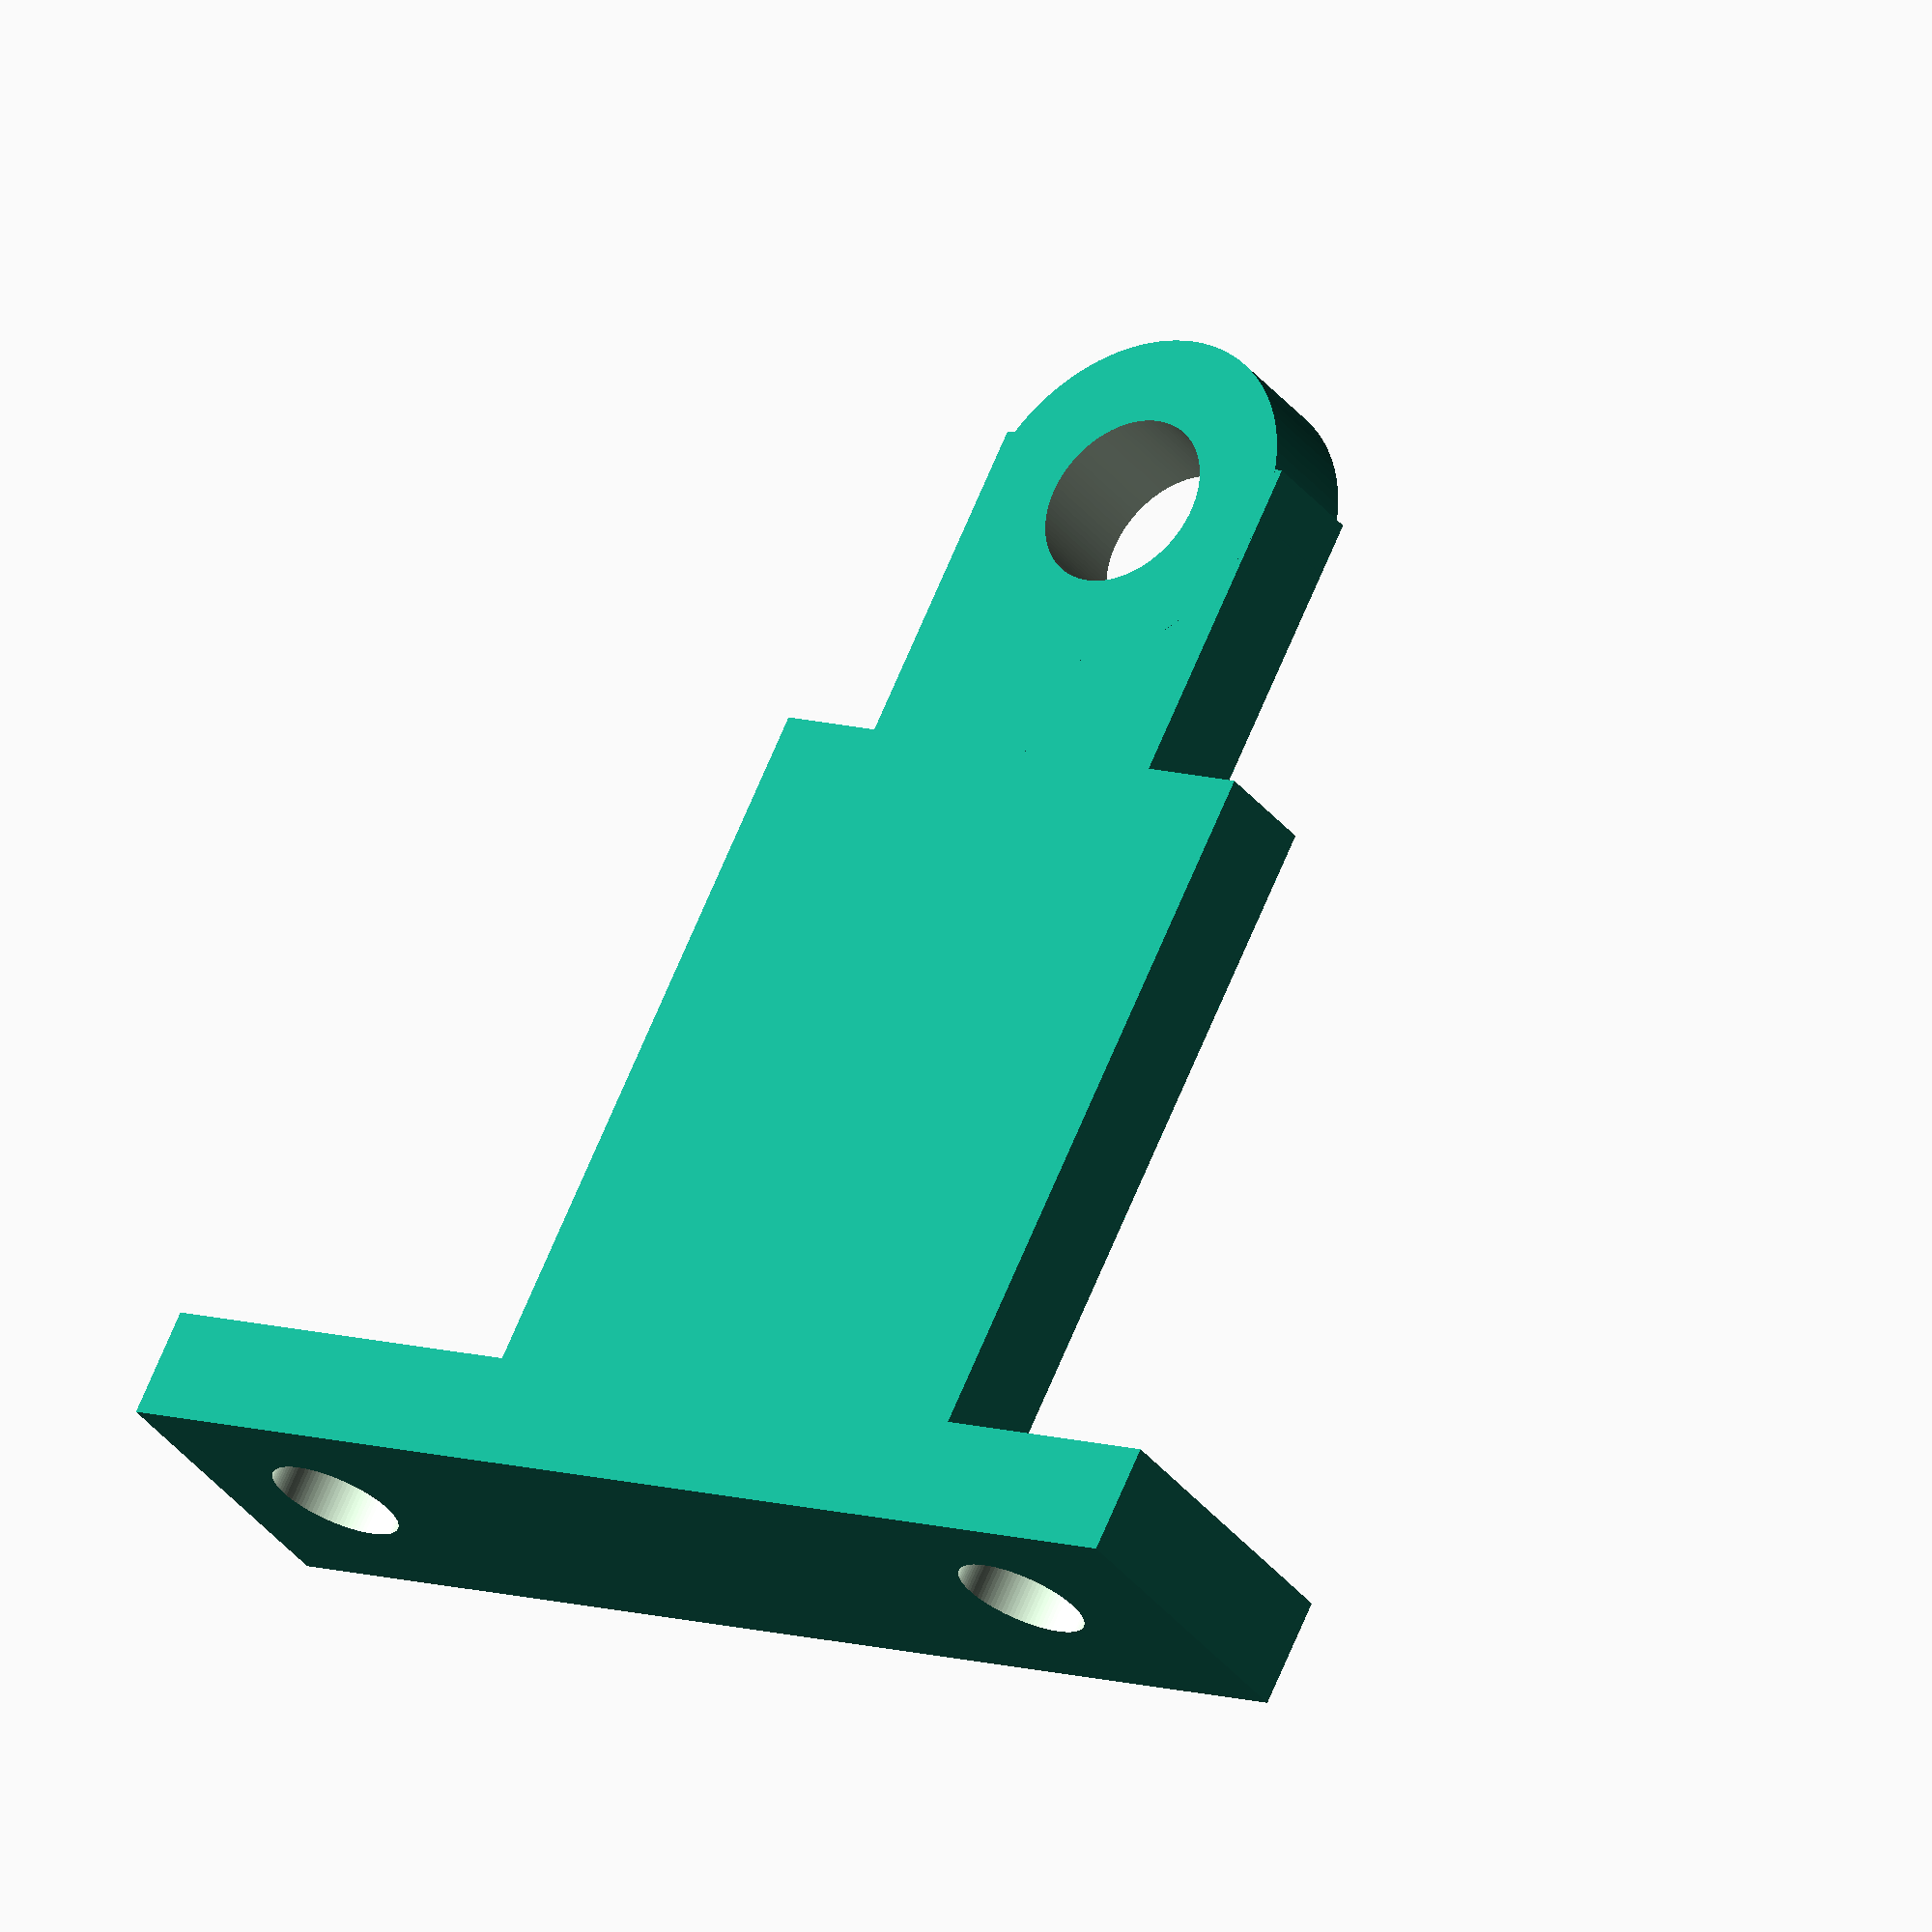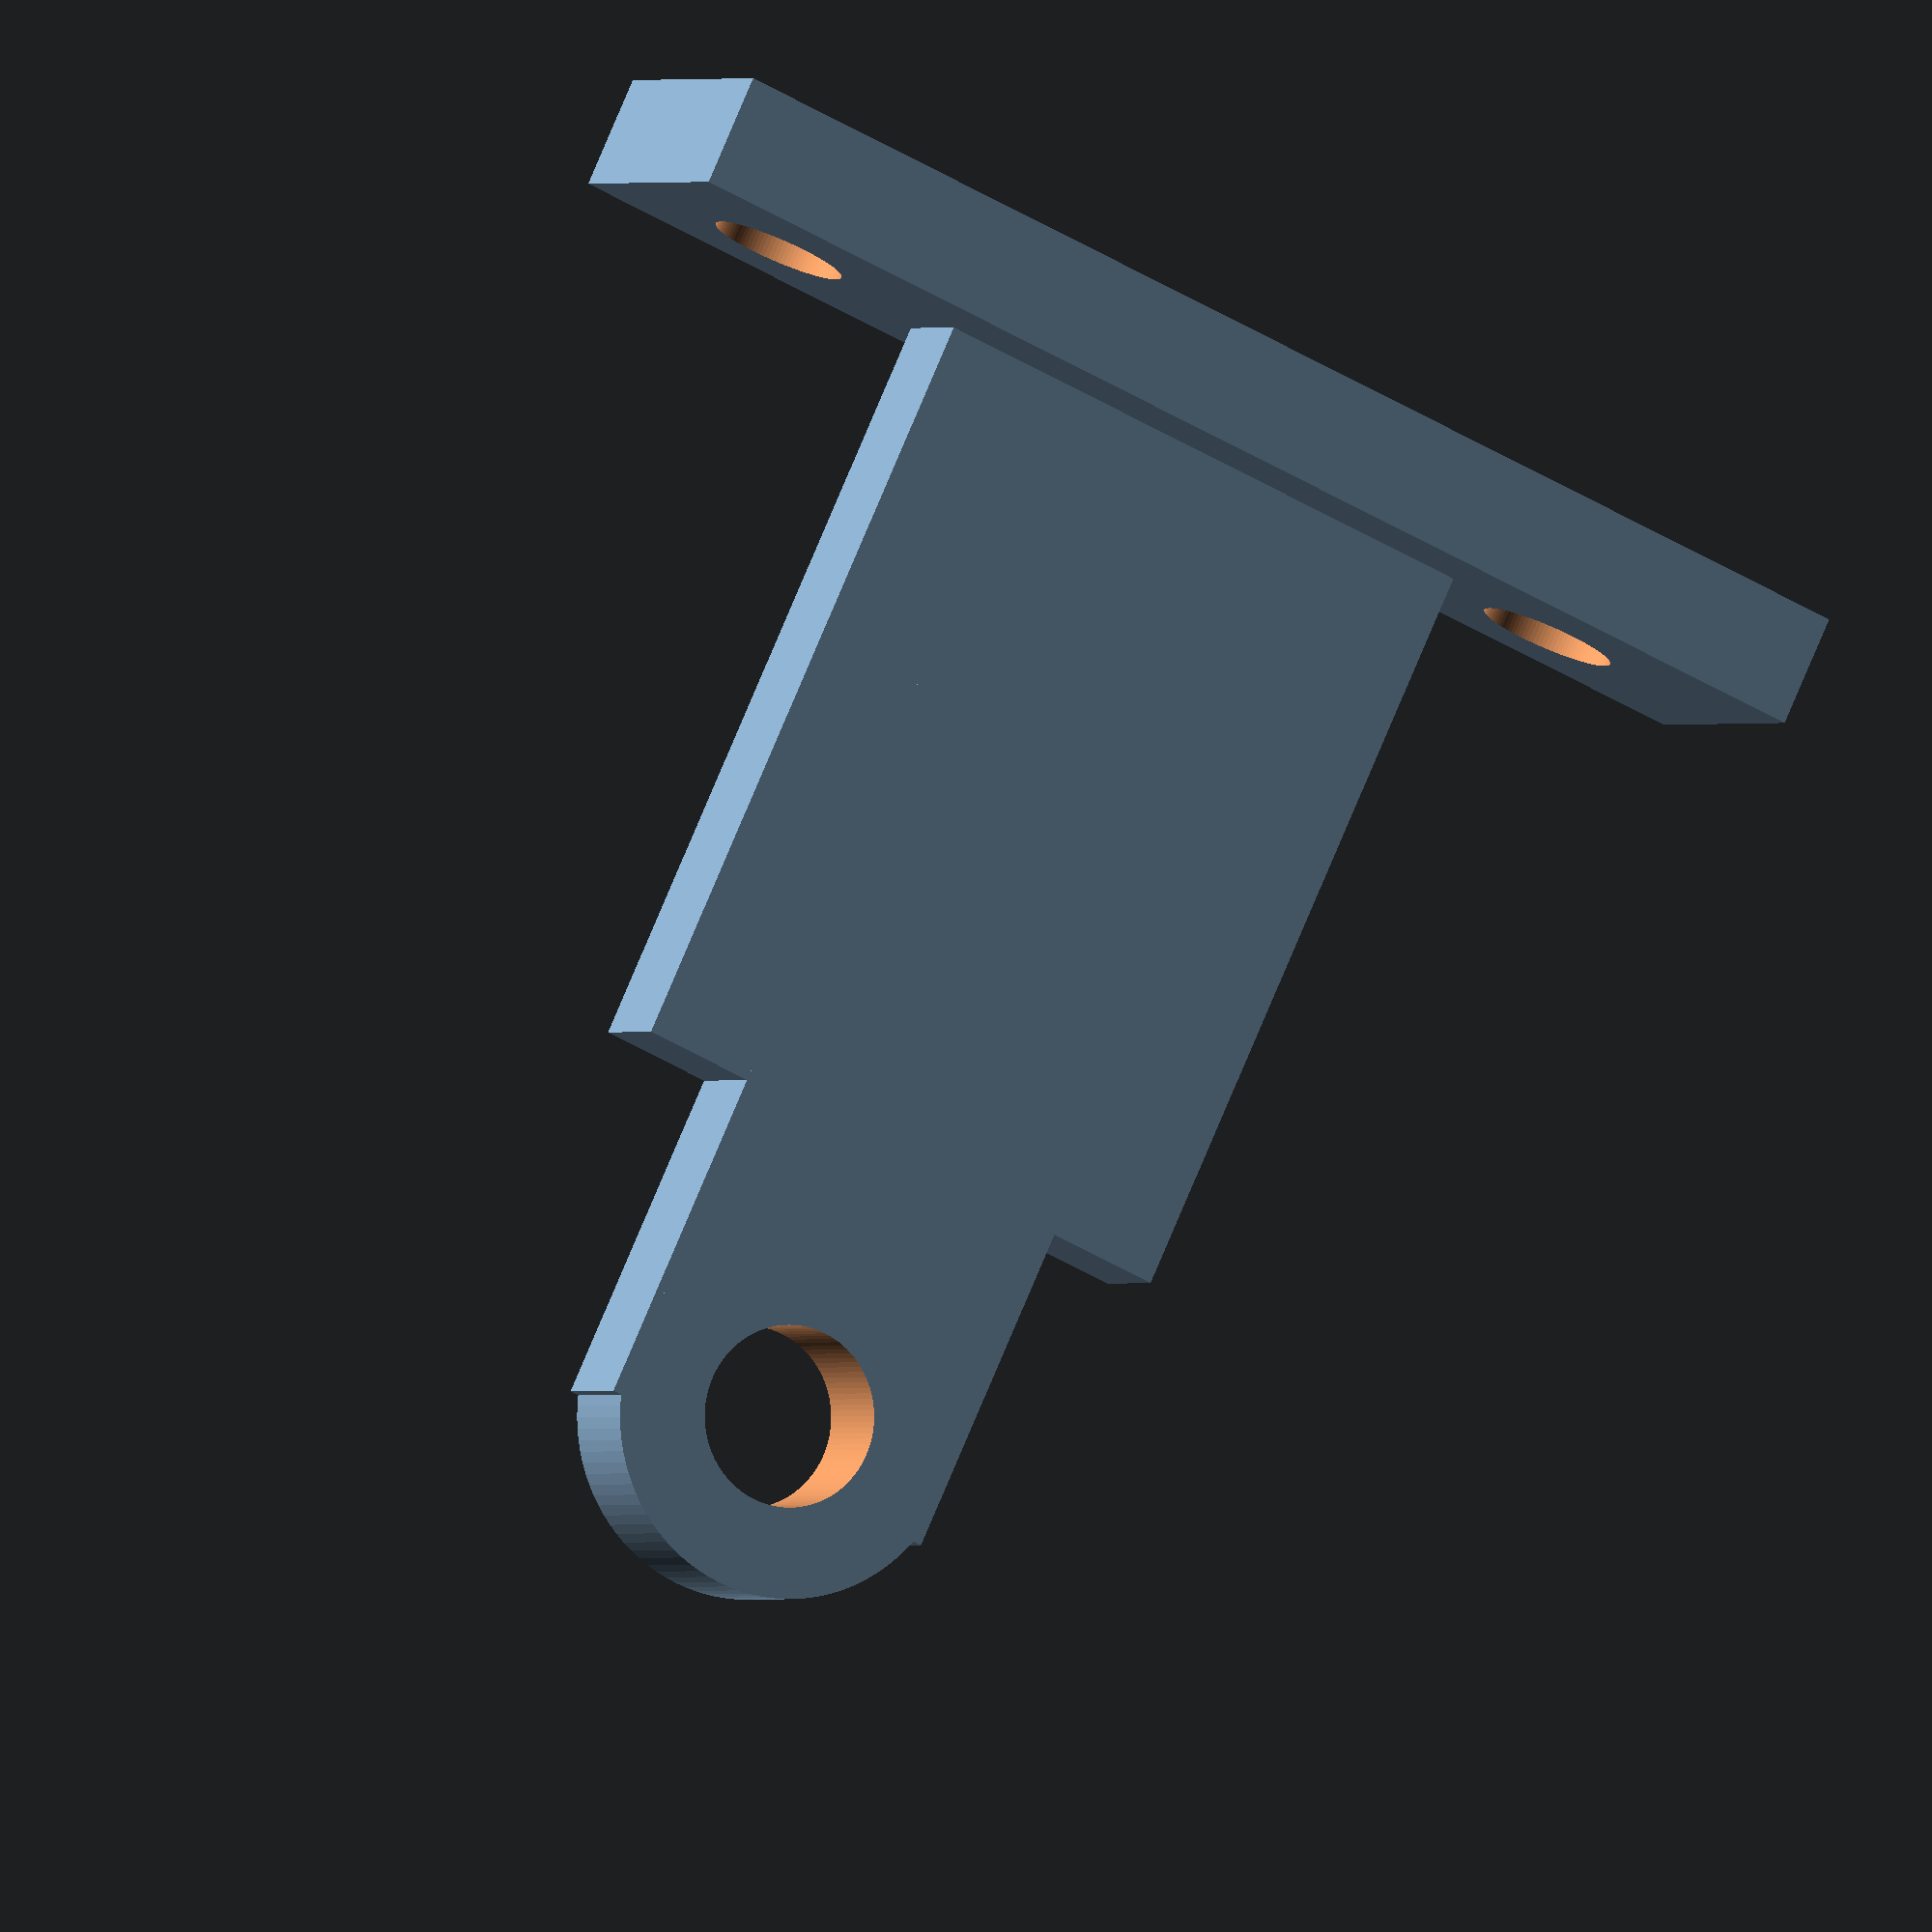
<openscad>
mirror(v= [0,180,0] ) {
    
difference(){
	union(){
        
        translate([0-4,40,-0]){
           cube([5,14,56], center=false);
        }
        translate([0,45,20]){
           cube([50,5,16], center=false);
        }
        translate([0,45,15]){
           cube([35,5,26], center=false);
        }
      
        translate([47/2+5+8+3+8,45+5,20+8]){
            rotate([90,0,0]){
                cylinder(h=5, r=8, $fn=100, center=false);
            }
        }
 
	}
	union() {

        translate([47/2+5+8+3+8,57-9,20+8]){
            rotate([90,0,0]){
                cylinder(h=8, r=4, $fn=100, center=true);
            }
        }

        translate([0,47.5,42+7]){
            rotate([0,90,0]){
                cylinder(h=200, r=3, $fn=100, center=true);
            }
        }
        translate([0,47.5,42-26-7]){
            rotate([0,90,0]){
                cylinder(h=200, r=3, $fn=100, center=true);
            }
        }

	}
}
}
</openscad>
<views>
elev=170.7 azim=54.0 roll=48.6 proj=o view=wireframe
elev=231.3 azim=316.0 roll=122.8 proj=o view=wireframe
</views>
